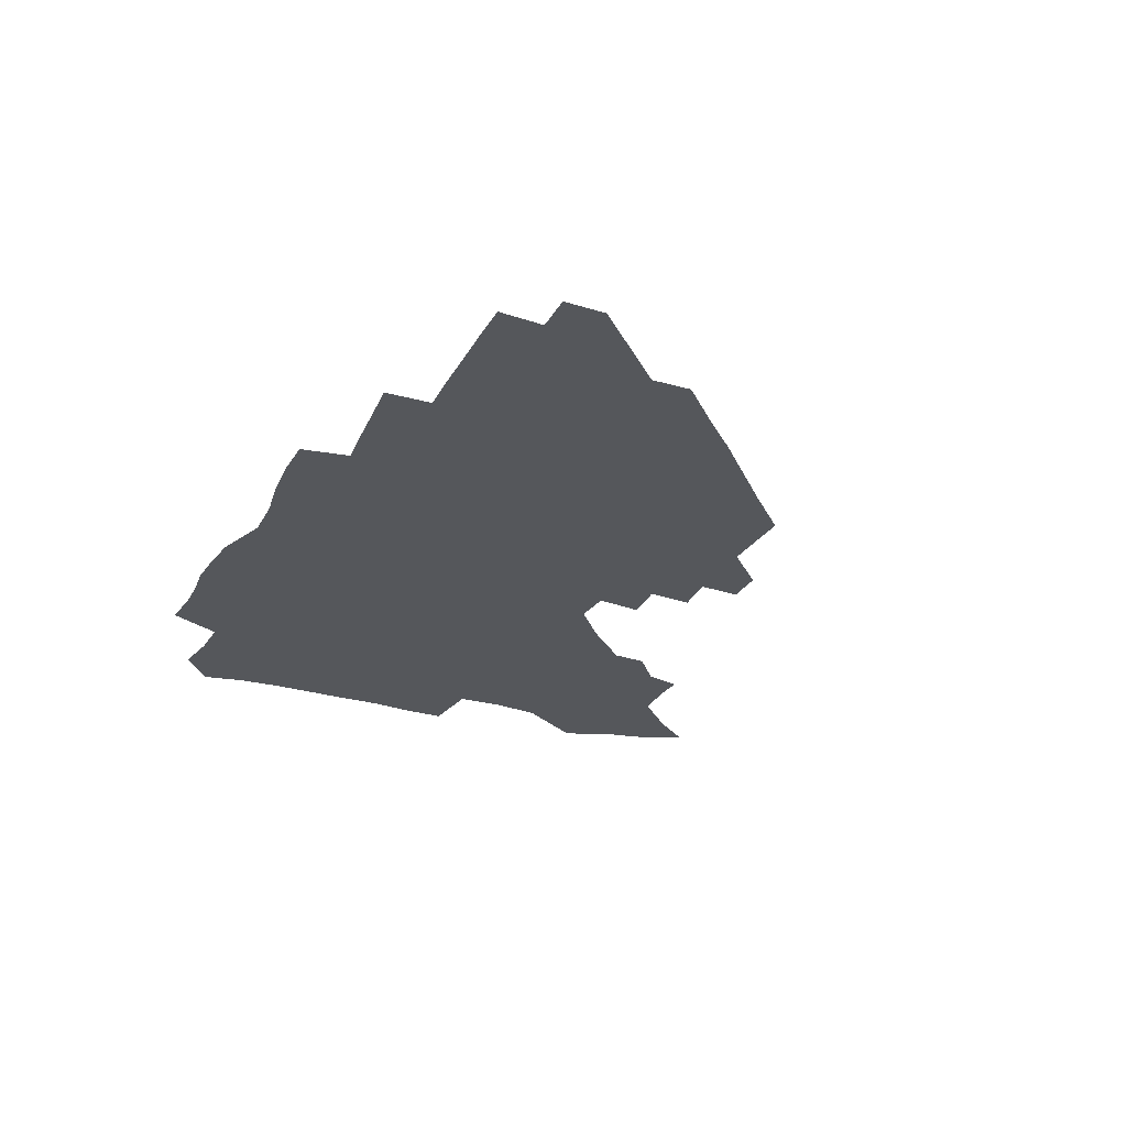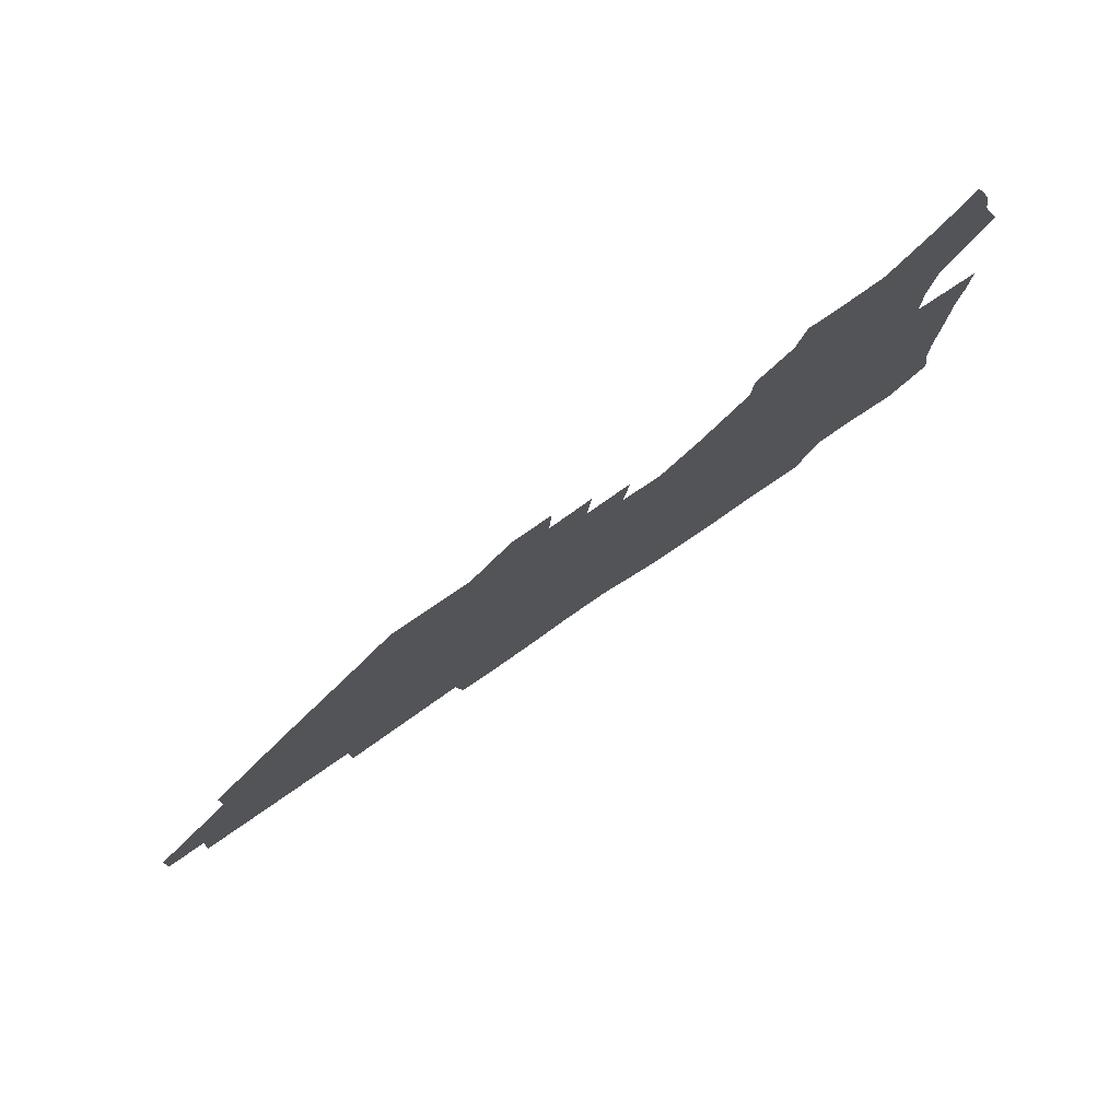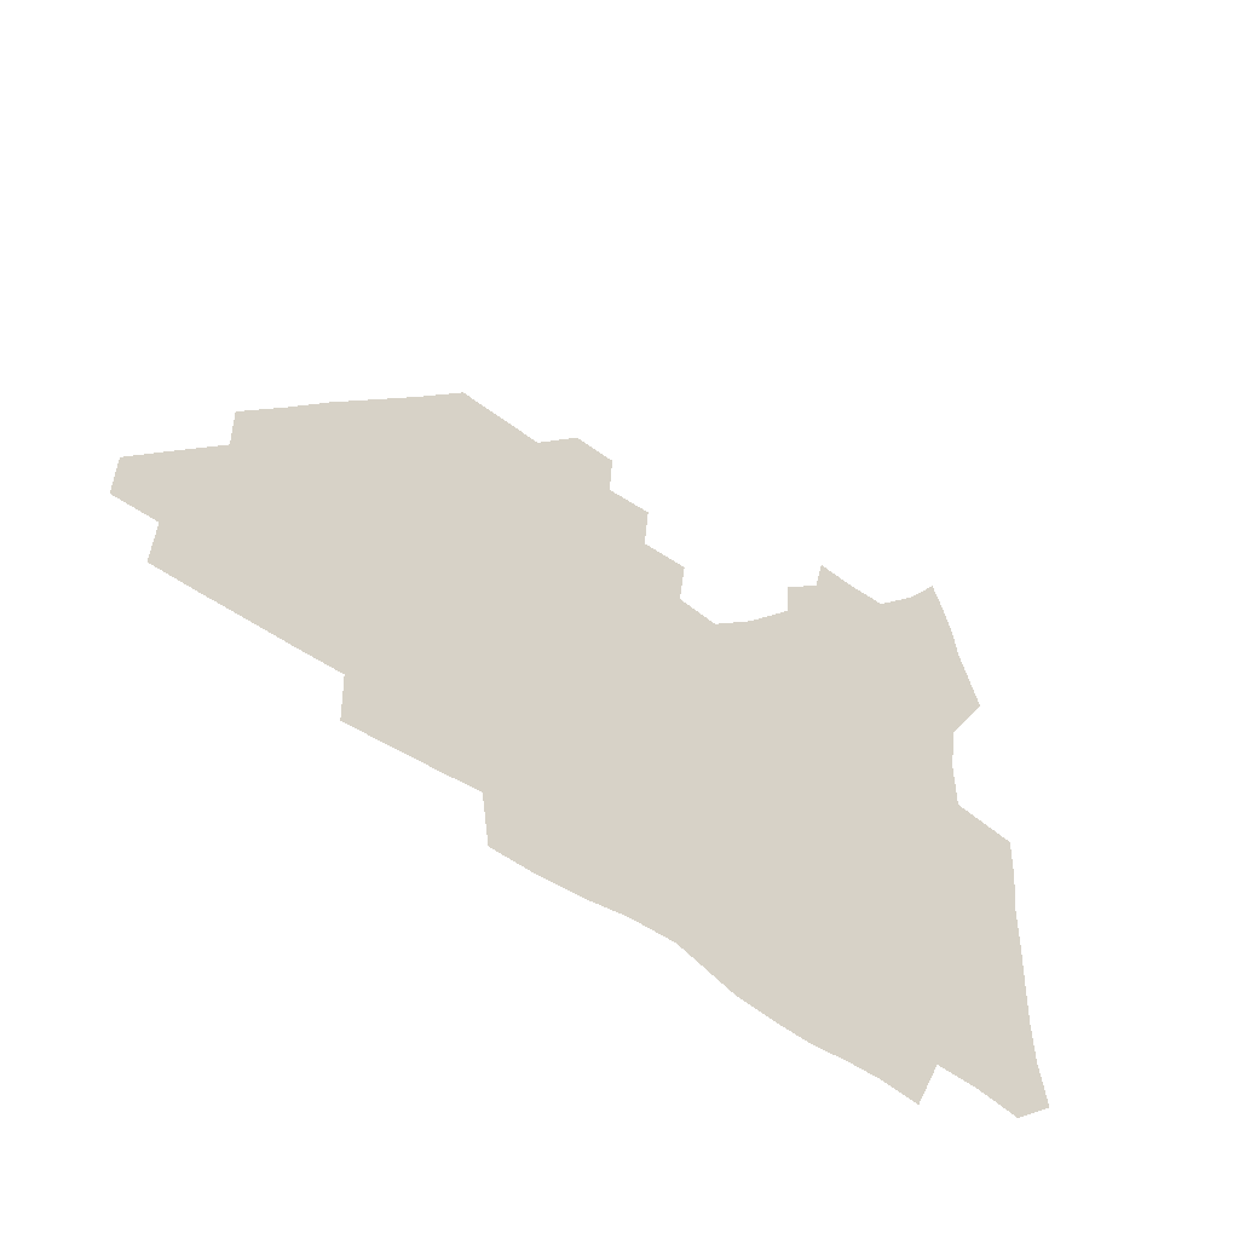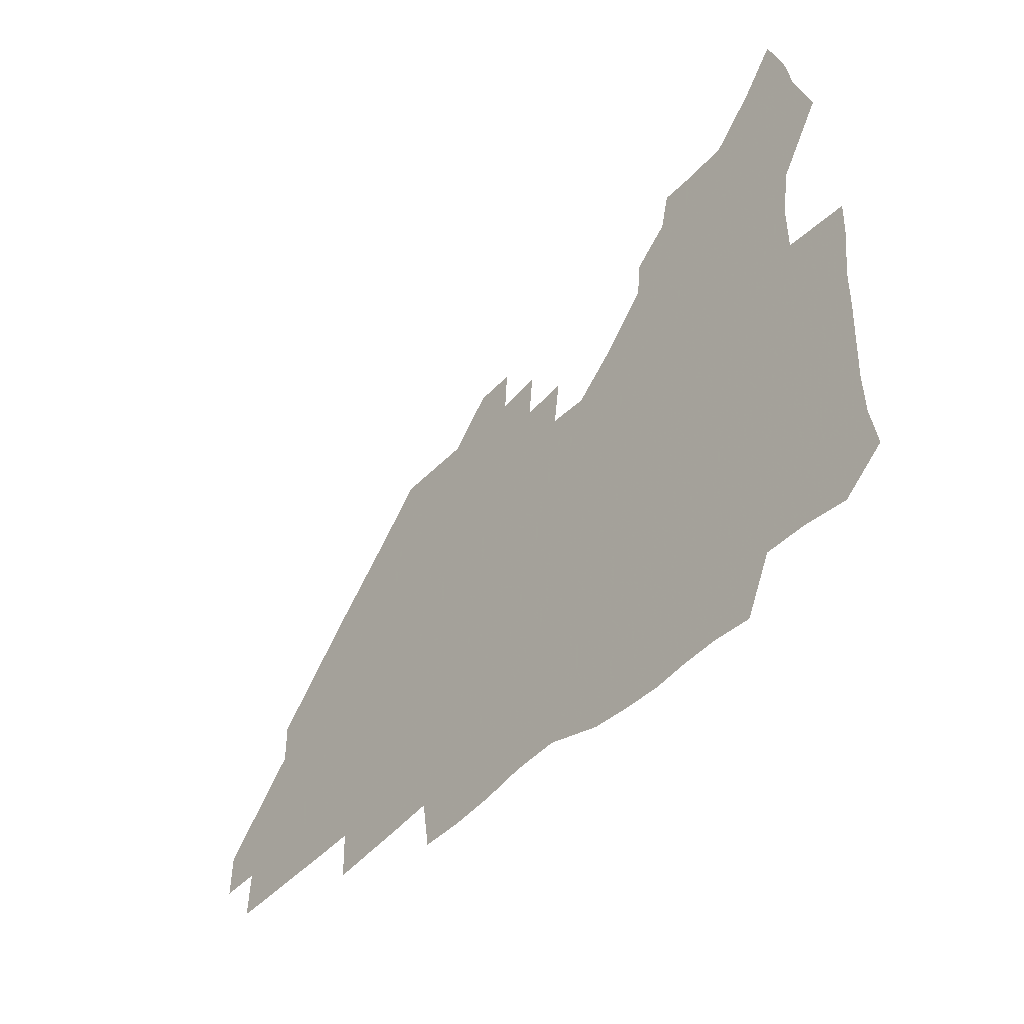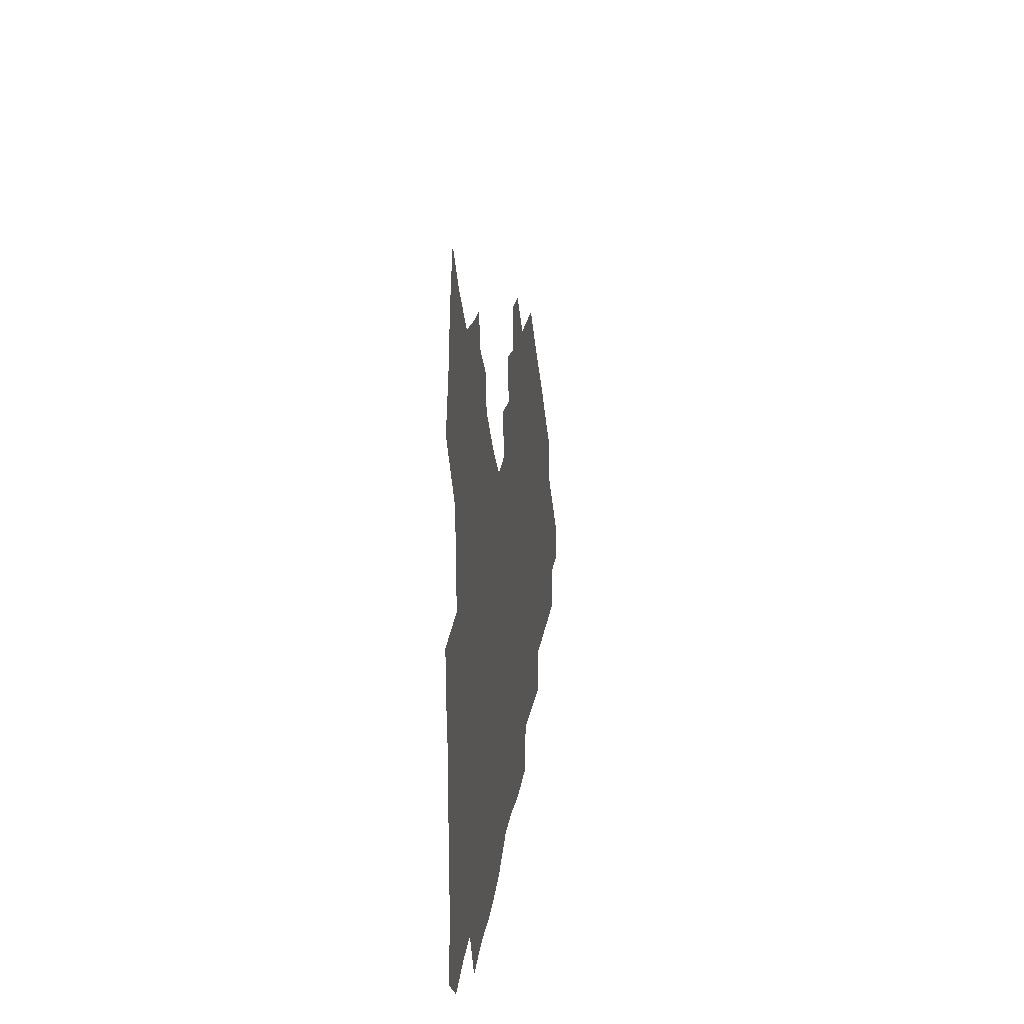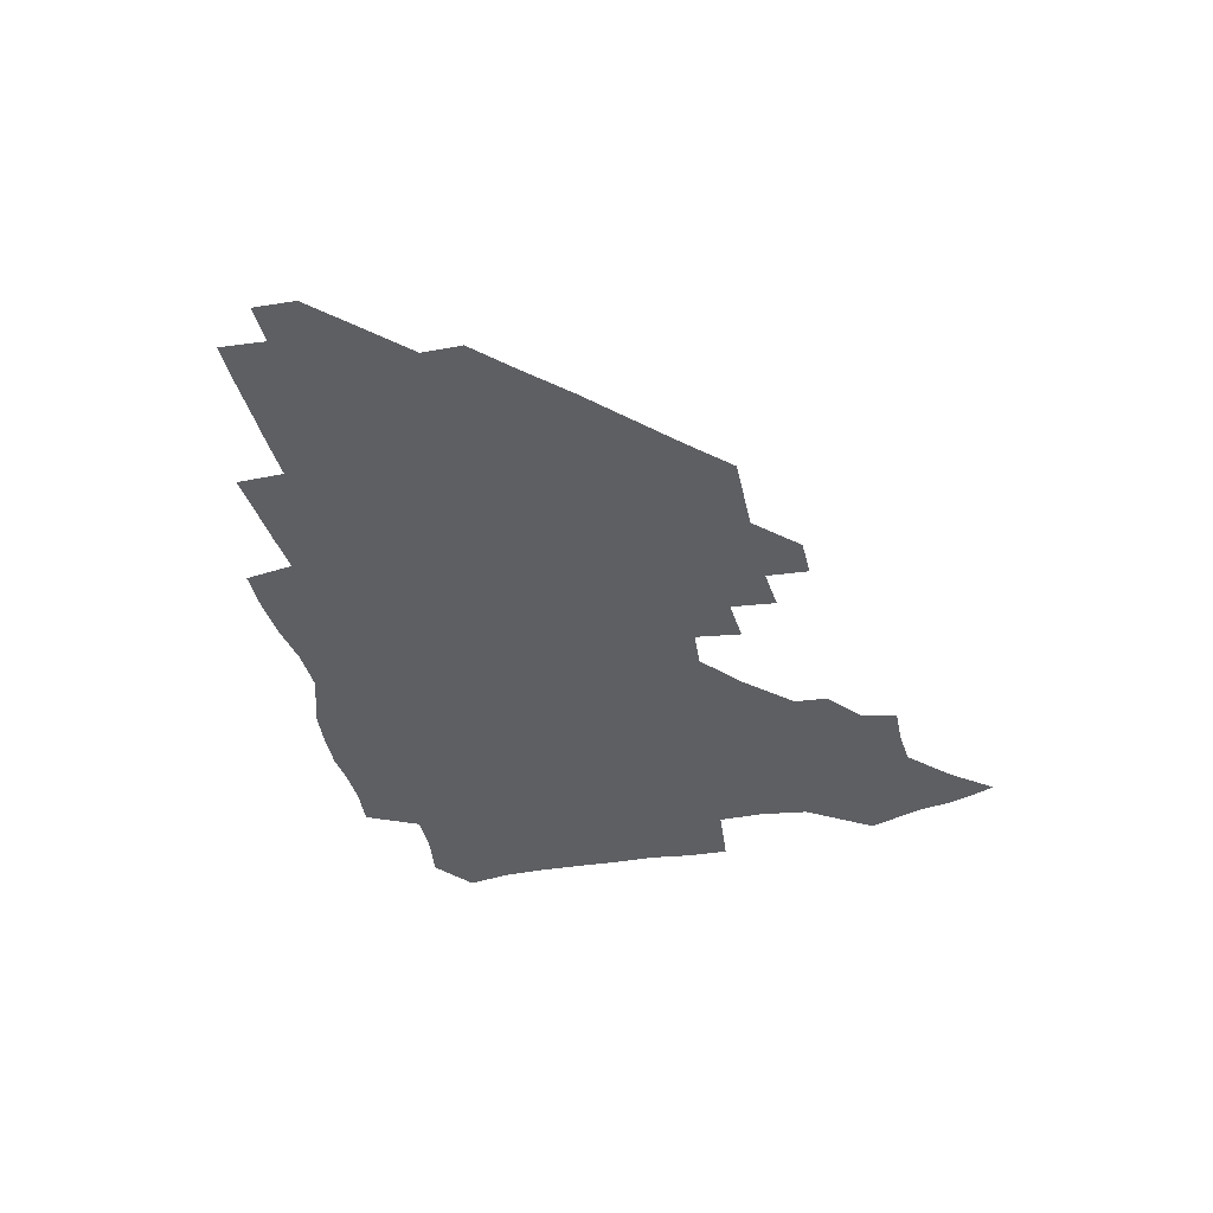
<metadata>
{"format":"obj","ext":"obj","renderer":"f3d","projection":"perspective","resolution":1024,"background":"white","views":[{"elev":-26.4,"azim":65.6,"up":"+Z"},{"elev":78.4,"azim":145.5,"up":"+Y"},{"elev":-49.1,"azim":139.9,"up":"+Y"},{"elev":-44.3,"azim":-129.7,"up":"+Y"},{"elev":18.1,"azim":-83.4,"up":"+Y"},{"elev":-39.8,"azim":102.9,"up":"+Z"}]}
</metadata>
<code>
v 263.6 189 0
v 266.4 205 0
v 266.9 220.5 0
v 266.4 236.2 0
v 265.8 252.2 0
v 265.7 268.6 0
v 263.7 284.4 0
v 263.3 299.8 0
v 279 177 0
v 283.1 193.8 0
v 284.9 209.3 0
v 286.3 224.8 0
v 286.2 239.7 0
v 285.8 254.8 0
v 287.5 270.5 0
v 287.6 286 0
v 287.1 302 0
v 287.3 319.5 0
v 284.8 337.4 0
v 268.4 362.6 0
v 272.3 373.3 0
v 276.1 383.6 0
v 278 394.5 0
v 281.3 404.5 0
v 285.2 414 0
v 295.9 179.4 0
v 299.5 195.9 0
v 302.1 211.9 0
v 303 226.7 0
v 302.8 241.1 0
v 303.4 256 0
v 305.8 271.4 0
v 306 285.9 0
v 305 300.5 0
v 305.1 315.3 0
v 306.3 329.7 0
v 304.5 345.3 0
v 299.5 361.8 0
v 294.6 377.2 0
v 296.4 388 0
v 297.7 398.3 0
v 311.7 179.6 0
v 315 197 0
v 316.6 212.2 0
v 317.4 226.9 0
v 318.1 241.6 0
v 318.9 256.3 0
v 321.3 271.5 0
v 321.7 285.8 0
v 321.2 300 0
v 321.7 313.9 0
v 321.4 327.9 0
v 319.8 342.7 0
v 319.1 356.2 0
v 316.8 369.8 0
v 313.7 382.7 0
v 321.5 159.7 0
v 327.6 181.9 0
v 330 197.7 0
v 331.2 212.5 0
v 331.4 226.7 0
v 332.7 241.6 0
v 333.7 256.2 0
v 336.7 271.6 0
v 337.4 285.7 0
v 336.9 299.6 0
v 336.2 313.6 0
v 335.3 327.6 0
v 333.7 342.2 0
v 333.9 354.9 0
v 332.5 367.8 0
v 328.3 381.6 0
v 336.2 161.2 0
v 341.6 181.4 0
v 344.9 198.1 0
v 345.8 212.6 0
v 347.1 227.4 0
v 347.5 241.7 0
v 349.6 256.7 0
v 351.9 271.6 0
v 352.9 285.6 0
v 352.1 299.3 0
v 350.1 313.9 0
v 348.6 328.2 0
v 347.2 342.6 0
v 346.5 355.7 0
v 345.3 368.5 0
v 341.9 382 0
v 349.5 160.8 0
v 356.3 182.1 0
v 359.8 198.5 0
v 361.7 213.5 0
v 362.5 227.9 0
v 364.2 242.8 0
v 365.2 257.2 0
v 366.8 271.7 0
v 367.1 285.4 0
v 367 298.9 0
v 365.3 312.8 0
v 362.7 327.9 0
v 359.8 344.6 0
v 358.9 357.3 0
v 362 159.5 0
v 371.3 183.1 0
v 375.4 199.4 0
v 377.8 214.5 0
v 378.3 228.6 0
v 380.6 243.7 0
v 381.3 257.9 0
v 381.5 271.8 0
v 381.3 285.5 0
v 380.8 299 0
v 379.1 312.8 0
v 377 326.7 0
v 375.6 160 0
v 386.3 183.6 0
v 391.8 200.9 0
v 393.3 215.1 0
v 394.5 229.6 0
v 395.3 243.8 0
v 395.3 257.8 0
v 395.3 271.8 0
v 395.2 285.7 0
v 394.2 299.7 0
v 392.6 313.7 0
v 390.6 161.5 0
v 402.8 185.1 0
v 407 201.1 0
v 408.3 215.2 0
v 409.2 229.5 0
v 409.2 243.4 0
v 409.5 257.7 0
v 409.3 271.7 0
v 409.8 285.8 0
v 408.4 300.4 0
v 407.1 314.8 0
v 404.8 332 0
v 411.7 168.1 0
v 419 185.9 0
v 421.4 200.4 0
v 422.7 214.7 0
v 423.8 229.3 0
v 423.7 243.2 0
v 424.1 257.6 0
v 423.9 271.9 0
v 423.5 286.4 0
v 422.9 300.8 0
v 421.9 315.8 0
v 421.4 330.9 0
v 419.8 347.8 0
v 428.6 167.6 0
v 434 185 0
v 436 199.6 0
v 437.2 214.2 0
v 438 228.6 0
v 438.3 243.1 0
v 438.5 257.5 0
v 438.3 271.9 0
v 438.1 286.3 0
v 438 300.7 0
v 437.2 315.6 0
v 436.3 331.1 0
v 435.8 346.3 0
v 434.7 362.2 0
v 444.4 165 0
v 448.9 183.7 0
v 450.6 198.7 0
v 452.2 213.9 0
v 452.6 228.3 0
v 452.7 242.7 0
v 452.8 257.2 0
v 452.9 271.7 0
v 452.5 286.4 0
v 452.5 300.9 0
v 451.9 315.8 0
v 451.3 330.8 0
v 450.6 345.9 0
v 449.4 362 0
v 460.4 163.8 0
v 463.8 182.4 0
v 465.6 198.2 0
v 466.7 213.2 0
v 467.2 227.9 0
v 467.4 242.4 0
v 467.5 257 0
v 467.8 271.6 0
v 467.6 286.2 0
v 467.1 301.1 0
v 466.6 315.9 0
v 466.1 330.6 0
v 465.1 346.1 0
v 476.2 164 0
v 479 182 0
v 480.5 197.6 0
v 481.3 212.4 0
v 481.9 227.5 0
v 482.2 242.3 0
v 482.2 256.9 0
v 482.2 271.6 0
v 482.2 286.1 0
v 481.6 301.6 0
v 481.3 316.1 0
v 480.7 330.9 0
v 479.8 346.3 0
v 494.2 180.5 0
v 495.4 197.1 0
v 496 211.9 0
v 496.6 227.4 0
v 497.1 242.2 0
v 497 256.8 0
v 496.9 271.5 0
v 496.7 286.2 0
v 496.2 301.6 0
v 495.9 316.2 0
v 495.4 330.9 0
v 494.5 346.6 0
v 509.6 179.3 0
v 510.3 196.3 0
v 510.9 211.9 0
v 511.3 227.1 0
v 511.5 242.1 0
v 511.6 256.7 0
v 511.6 271.4 0
v 511.3 286.2 0
v 510.8 301.4 0
v 510.4 316.2 0
v 509.8 330.9 0
v 524.9 177.9 0
v 525.3 195.3 0
v 525.8 211.2 0
v 526 226.9 0
v 526.1 241.9 0
v 526.1 256.7 0
v 526 271.4 0
v 525.8 286.2 0
v 525.4 301.2 0
v 524.9 316.3 0
v 540.7 194.7 0
v 540.6 211.1 0
v 540.6 226.9 0
v 540.7 241.7 0
v 540.7 256.5 0
v 540.3 271.4 0
v 540.2 286.2 0
v 540 301.7 0
v 556 194.4 0
v 555.4 211.2 0
v 555.3 226.6 0
v 555.4 241.5 0
v 555.1 256.6 0
v 554.9 271.5 0
v 554.6 286.4 0
v 571.4 193.9 0
v 570.5 210.6 0
v 570 226.3 0
v 569.9 241.5 0
v 569.5 256.6 0
v 569.5 271.5 0
v 586.3 193.8 0
v 585.2 210.5 0
v 585 225.9 0
v 584.1 241.6 0
v 600.1 210.2 0
v 599.6 225.6 0
f 9 10 1
f 1 10 2
f 10 11 2
f 2 11 3
f 11 12 3
f 3 12 4
f 12 13 4
f 4 13 5
f 13 14 5
f 5 14 6
f 14 15 6
f 6 15 7
f 15 16 7
f 7 16 8
f 16 17 8
f 9 26 10
f 26 27 10
f 10 27 11
f 27 28 11
f 11 28 12
f 28 29 12
f 12 29 13
f 29 30 13
f 13 30 14
f 30 31 14
f 14 31 15
f 31 32 15
f 15 32 16
f 32 33 16
f 16 33 17
f 33 34 17
f 17 34 18
f 34 35 18
f 18 35 19
f 35 36 19
f 19 36 20
f 36 37 20
f 20 37 21
f 37 38 21
f 21 38 22
f 38 39 22
f 22 39 23
f 39 40 23
f 23 40 24
f 40 41 24
f 24 41 25
f 26 42 27
f 42 43 27
f 27 43 28
f 43 44 28
f 28 44 29
f 44 45 29
f 29 45 30
f 45 46 30
f 30 46 31
f 46 47 31
f 31 47 32
f 47 48 32
f 32 48 33
f 48 49 33
f 33 49 34
f 49 50 34
f 34 50 35
f 50 51 35
f 35 51 36
f 51 52 36
f 36 52 37
f 52 53 37
f 37 53 38
f 53 54 38
f 38 54 39
f 54 55 39
f 39 55 40
f 55 56 40
f 40 56 41
f 57 58 42
f 42 58 43
f 58 59 43
f 43 59 44
f 59 60 44
f 44 60 45
f 60 61 45
f 45 61 46
f 61 62 46
f 46 62 47
f 62 63 47
f 47 63 48
f 63 64 48
f 48 64 49
f 64 65 49
f 49 65 50
f 65 66 50
f 50 66 51
f 66 67 51
f 51 67 52
f 67 68 52
f 52 68 53
f 68 69 53
f 53 69 54
f 69 70 54
f 54 70 55
f 70 71 55
f 55 71 56
f 71 72 56
f 57 73 58
f 73 74 58
f 58 74 59
f 74 75 59
f 59 75 60
f 75 76 60
f 60 76 61
f 76 77 61
f 61 77 62
f 77 78 62
f 62 78 63
f 78 79 63
f 63 79 64
f 79 80 64
f 64 80 65
f 80 81 65
f 65 81 66
f 81 82 66
f 66 82 67
f 82 83 67
f 67 83 68
f 83 84 68
f 68 84 69
f 84 85 69
f 69 85 70
f 85 86 70
f 70 86 71
f 86 87 71
f 71 87 72
f 87 88 72
f 73 89 74
f 89 90 74
f 74 90 75
f 90 91 75
f 75 91 76
f 91 92 76
f 76 92 77
f 92 93 77
f 77 93 78
f 93 94 78
f 78 94 79
f 94 95 79
f 79 95 80
f 95 96 80
f 80 96 81
f 96 97 81
f 81 97 82
f 97 98 82
f 82 98 83
f 98 99 83
f 83 99 84
f 99 100 84
f 84 100 85
f 100 101 85
f 85 101 86
f 101 102 86
f 86 102 87
f 89 103 90
f 103 104 90
f 90 104 91
f 104 105 91
f 91 105 92
f 105 106 92
f 92 106 93
f 106 107 93
f 93 107 94
f 107 108 94
f 94 108 95
f 108 109 95
f 95 109 96
f 109 110 96
f 96 110 97
f 110 111 97
f 97 111 98
f 111 112 98
f 98 112 99
f 112 113 99
f 99 113 100
f 113 114 100
f 100 114 101
f 103 115 104
f 115 116 104
f 104 116 105
f 116 117 105
f 105 117 106
f 117 118 106
f 106 118 107
f 118 119 107
f 107 119 108
f 119 120 108
f 108 120 109
f 120 121 109
f 109 121 110
f 121 122 110
f 110 122 111
f 122 123 111
f 111 123 112
f 123 124 112
f 112 124 113
f 124 125 113
f 113 125 114
f 115 126 116
f 126 127 116
f 116 127 117
f 127 128 117
f 117 128 118
f 128 129 118
f 118 129 119
f 129 130 119
f 119 130 120
f 130 131 120
f 120 131 121
f 131 132 121
f 121 132 122
f 132 133 122
f 122 133 123
f 133 134 123
f 123 134 124
f 134 135 124
f 124 135 125
f 135 136 125
f 126 138 127
f 138 139 127
f 127 139 128
f 139 140 128
f 128 140 129
f 140 141 129
f 129 141 130
f 141 142 130
f 130 142 131
f 142 143 131
f 131 143 132
f 143 144 132
f 132 144 133
f 144 145 133
f 133 145 134
f 145 146 134
f 134 146 135
f 146 147 135
f 135 147 136
f 147 148 136
f 136 148 137
f 148 149 137
f 138 151 139
f 151 152 139
f 139 152 140
f 152 153 140
f 140 153 141
f 153 154 141
f 141 154 142
f 154 155 142
f 142 155 143
f 155 156 143
f 143 156 144
f 156 157 144
f 144 157 145
f 157 158 145
f 145 158 146
f 158 159 146
f 146 159 147
f 159 160 147
f 147 160 148
f 160 161 148
f 148 161 149
f 161 162 149
f 149 162 150
f 162 163 150
f 151 165 152
f 165 166 152
f 152 166 153
f 166 167 153
f 153 167 154
f 167 168 154
f 154 168 155
f 168 169 155
f 155 169 156
f 169 170 156
f 156 170 157
f 170 171 157
f 157 171 158
f 171 172 158
f 158 172 159
f 172 173 159
f 159 173 160
f 173 174 160
f 160 174 161
f 174 175 161
f 161 175 162
f 175 176 162
f 162 176 163
f 176 177 163
f 163 177 164
f 177 178 164
f 165 179 166
f 179 180 166
f 166 180 167
f 180 181 167
f 167 181 168
f 181 182 168
f 168 182 169
f 182 183 169
f 169 183 170
f 183 184 170
f 170 184 171
f 184 185 171
f 171 185 172
f 185 186 172
f 172 186 173
f 186 187 173
f 173 187 174
f 187 188 174
f 174 188 175
f 188 189 175
f 175 189 176
f 189 190 176
f 176 190 177
f 190 191 177
f 177 191 178
f 179 192 180
f 192 193 180
f 180 193 181
f 193 194 181
f 181 194 182
f 194 195 182
f 182 195 183
f 195 196 183
f 183 196 184
f 196 197 184
f 184 197 185
f 197 198 185
f 185 198 186
f 198 199 186
f 186 199 187
f 199 200 187
f 187 200 188
f 200 201 188
f 188 201 189
f 201 202 189
f 189 202 190
f 202 203 190
f 190 203 191
f 203 204 191
f 193 205 194
f 205 206 194
f 194 206 195
f 206 207 195
f 195 207 196
f 207 208 196
f 196 208 197
f 208 209 197
f 197 209 198
f 209 210 198
f 198 210 199
f 210 211 199
f 199 211 200
f 211 212 200
f 200 212 201
f 212 213 201
f 201 213 202
f 213 214 202
f 202 214 203
f 214 215 203
f 203 215 204
f 215 216 204
f 205 217 206
f 217 218 206
f 206 218 207
f 218 219 207
f 207 219 208
f 219 220 208
f 208 220 209
f 220 221 209
f 209 221 210
f 221 222 210
f 210 222 211
f 222 223 211
f 211 223 212
f 223 224 212
f 212 224 213
f 224 225 213
f 213 225 214
f 225 226 214
f 214 226 215
f 226 227 215
f 215 227 216
f 217 228 218
f 228 229 218
f 218 229 219
f 229 230 219
f 219 230 220
f 230 231 220
f 220 231 221
f 231 232 221
f 221 232 222
f 232 233 222
f 222 233 223
f 233 234 223
f 223 234 224
f 234 235 224
f 224 235 225
f 235 236 225
f 225 236 226
f 236 237 226
f 226 237 227
f 229 238 230
f 238 239 230
f 230 239 231
f 239 240 231
f 231 240 232
f 240 241 232
f 232 241 233
f 241 242 233
f 233 242 234
f 242 243 234
f 234 243 235
f 243 244 235
f 235 244 236
f 244 245 236
f 236 245 237
f 238 246 239
f 246 247 239
f 239 247 240
f 247 248 240
f 240 248 241
f 248 249 241
f 241 249 242
f 249 250 242
f 242 250 243
f 250 251 243
f 243 251 244
f 251 252 244
f 244 252 245
f 246 253 247
f 253 254 247
f 247 254 248
f 254 255 248
f 248 255 249
f 255 256 249
f 249 256 250
f 256 257 250
f 250 257 251
f 257 258 251
f 251 258 252
f 253 259 254
f 259 260 254
f 254 260 255
f 260 261 255
f 255 261 256
f 261 262 256
f 256 262 257
f 260 263 261
f 263 264 261
f 261 264 262

</code>
